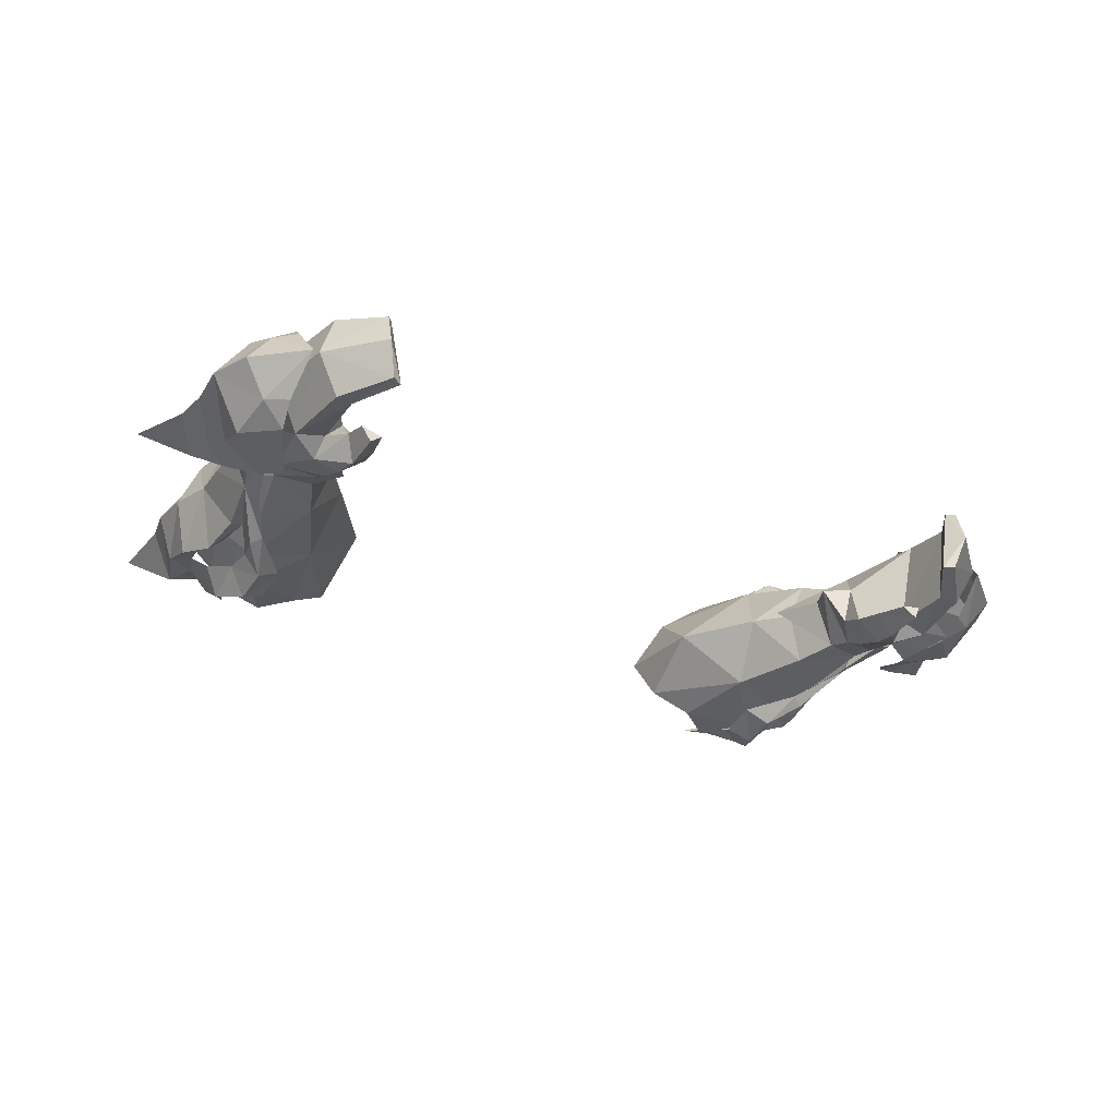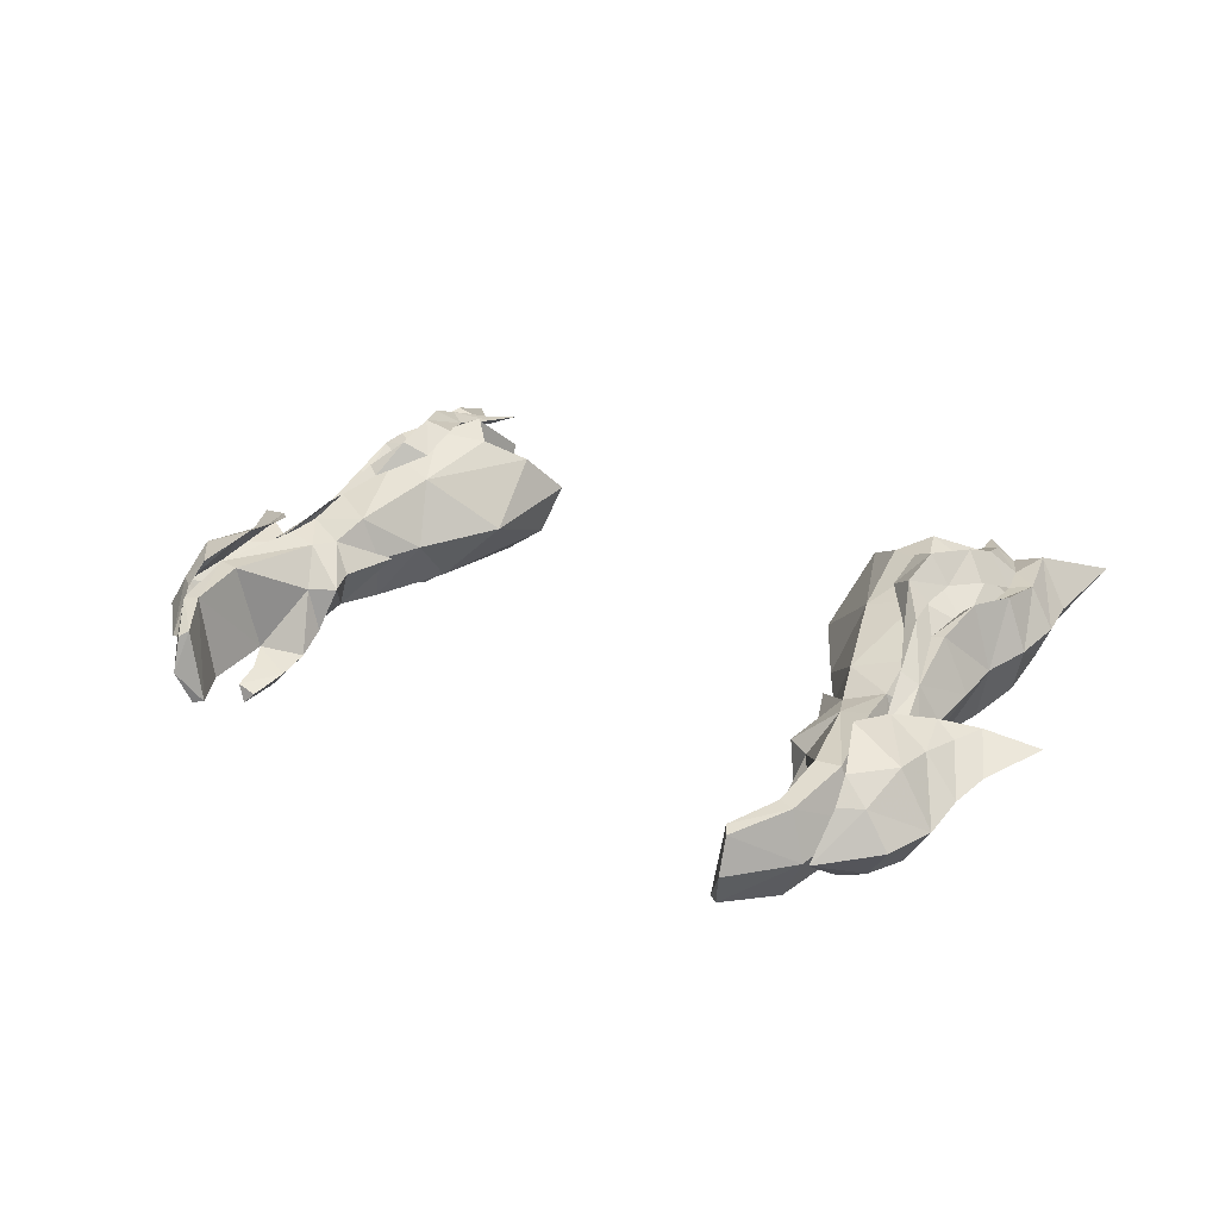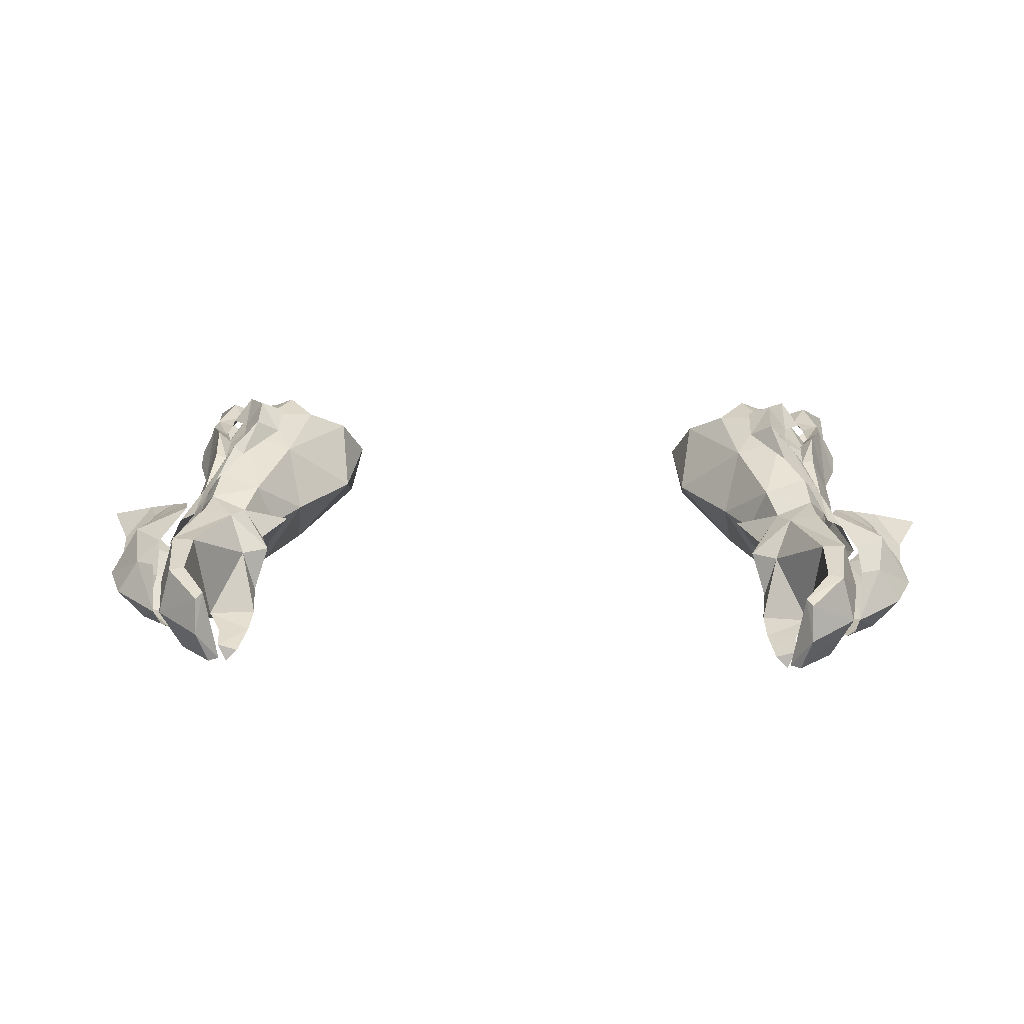
<metadata>
{"format":"obj","ext":"obj","renderer":"f3d","projection":"perspective","resolution":1024,"background":"white","views":[{"elev":-36.4,"azim":152.3,"up":"+Y"},{"elev":24.8,"azim":-143.8,"up":"+Y"},{"elev":17.0,"azim":-178.0,"up":"+Y"}]}
</metadata>
<code>
g ranger_glove_female_73570
v -13.93 2.474 56.34
v -13.41 2.638 54.75
v -14.13 0.3229 54.79
v -14.65 0.565 56.37
v -13.24 2.053 53
v -14.13 0.04648 53.19
v -13.4 1.061 51.07
v -12.84 1.533 50.75
v -13.44 0.6169 48.7
v -14.05 0.3043 48.83
v -13.56 2.726 59.67
v -14.03 2.326 57.99
v -14.84 0.8499 58.05
v -14.62 1.067 59.45
v -12.19 3.771 56.57
v -12.94 2.831 56.16
v -13.31 2.221 57.59
v -12.36 3.305 57.85
v -12.33 2.585 52.61
v -12.79 1.967 52.92
v -12.09 2.696 53.86
v -11.42 3.445 53.63
v -12.21 2.927 55.05
v -11.45 3.948 55.1
v -11.87 2.765 59.41
v -11.45 2.742 59.15
v -11.49 3.17 57.26
v -11.95 2.256 52.49
v -10.6 2.929 54.1
v -10.61 3.536 55.54
v -13.02 2.355 58.68
v -13.36 2.153 56.22
v -12.9 2.195 54.78
v -14.63 -0.7882 48.97
v -14.05 -0.281 51.43
v -14 -1.297 57.01
v -13.44 -1.9 55.47
v -13.21 -1.873 53.59
v -13.48 -1.679 51.45
v -14.1 -1.683 49.12
v -13.43 -1.946 49.07
v -12.93 -2.12 51.26
v -13.59 -0.5005 60.1
v -14.08 -0.5995 58.61
v -12.04 -2.425 53.2
v -12.43 -2.692 53.43
v -12.31 -2.478 57.59
v -12.44 -1.641 58.64
v -13.34 -0.6856 58.03
v -13.03 -1.685 56.88
v -11.57 -3.099 54.7
v -12.21 -2.293 54.66
v -12.76 -1.78 53.52
v -11.6 -3.125 56.26
v -12.32 -2.143 55.87
v -11.57 -1.63 58
v -11.49 -0.7464 59.68
v -11.91 -0.6714 59.94
v -10.72 -2.503 54.96
v -10.74 -2.636 56.53
v -13.05 -0.4619 59.1
v -12.91 -1.426 55.33
v -13.42 -1.008 56.71
v -16.56 -1.291 46.41
v -15.36 0.6524 46.41
v -15.05 -0.2367 44.84
v -15.91 -1.541 44.82
v -15.26 0.3912 48.23
v -15.41 0.1557 49.86
v -14.66 0.6162 50.07
v -13.72 1.135 48.58
v -16.47 -1.018 48.17
v -16.67 -0.771 49.65
v -15 -2.783 45.25
v -15.28 -3.083 47.02
v -15.21 -2.164 48.7
v -13.64 -2.732 49.25
v -14.61 -1.855 50.47
v -15.38 -1.486 50.16
v -13.22 -3.609 47.69
v -13.32 1.473 46.83
v 13.92 2.473 56.34
v 14.64 0.5651 56.37
v 14.11 0.3229 54.79
v 13.4 2.638 54.75
v 14.12 0.04655 53.19
v 13.23 2.053 53
v 13.39 1.061 51.07
v 14.04 0.3043 48.83
v 13.43 0.6169 48.7
v 12.83 1.533 50.75
v 13.55 2.726 59.66
v 14.61 1.067 59.45
v 14.83 0.8499 58.05
v 14.02 2.326 57.98
v 12.18 3.771 56.57
v 12.35 3.305 57.84
v 13.3 2.22 57.59
v 12.93 2.831 56.16
v 12.32 2.585 52.61
v 11.41 3.445 53.63
v 12.08 2.696 53.86
v 12.78 1.967 52.92
v 11.44 3.948 55.1
v 12.2 2.926 55.05
v 11.48 3.169 57.26
v 11.44 2.741 59.15
v 11.86 2.765 59.41
v 11.94 2.256 52.49
v 10.59 2.928 54.09
v 10.6 3.536 55.54
v 13.01 2.354 58.68
v 12.89 2.195 54.78
v 13.35 2.152 56.22
v 14.62 -0.7881 48.97
v 14.04 -0.2809 51.43
v 13.99 -1.296 57.01
v 13.43 -1.9 55.47
v 13.2 -1.873 53.59
v 13.47 -1.679 51.45
v 12.92 -2.12 51.26
v 13.42 -1.946 49.07
v 14.09 -1.683 49.12
v 13.58 -0.5004 60.1
v 14.07 -0.5994 58.61
v 12.03 -2.425 53.2
v 12.42 -2.692 53.43
v 12.3 -2.478 57.6
v 13.02 -1.685 56.88
v 13.33 -0.6855 58.03
v 12.43 -1.641 58.64
v 12.75 -1.78 53.52
v 12.2 -2.293 54.66
v 11.56 -3.099 54.7
v 12.31 -2.143 55.87
v 11.59 -3.125 56.26
v 11.9 -0.6713 59.94
v 11.48 -0.7463 59.68
v 11.56 -1.63 58
v 10.71 -2.502 54.96
v 10.73 -2.636 56.53
v 13.04 -0.4618 59.1
v 13.41 -1.008 56.71
v 12.89 -1.426 55.33
v 16.55 -1.291 46.41
v 15.9 -1.541 44.82
v 15.04 -0.2366 44.84
v 15.35 0.6525 46.41
v 15.25 0.3912 48.23
v 13.71 1.135 48.58
v 14.65 0.6163 50.07
v 15.4 0.1558 49.86
v 16.46 -1.018 48.17
v 16.66 -0.7709 49.65
v 15.27 -3.083 47.02
v 14.99 -2.783 45.25
v 15.2 -2.164 48.7
v 15.37 -1.486 50.16
v 14.6 -1.855 50.47
v 13.63 -2.732 49.25
v 13.21 -3.609 47.69
v 13.31 1.473 46.83
v -12.27 2.169 60
v -14.79 1.566 62.61
v -11.13 2.604 60.4
v -12.28 0.09137 60.32
v -11.15 -0.2495 60.81
v -14.14 0.6098 45.05
v -17.64 -0.4017 51.93
v -15.8 0.1804 51.08
v -14.27 -0.1836 44.28
v -14.09 -1.783 43.12
v -14.05 -3.43 45.72
v -15.77 -1.175 51.28
v -14.21 -2.876 44.72
v 12.26 2.169 60
v 14.78 1.566 62.61
v 11.12 2.604 60.39
v 12.27 0.09143 60.32
v 11.14 -0.2495 60.81
v 14.13 0.6098 45.05
v 17.63 -0.4016 51.93
v 15.79 0.1804 51.08
v 14.26 -0.1835 44.28
v 14.08 -1.783 43.12
v 14.04 -3.43 45.72
v 15.76 -1.175 51.28
v 14.2 -2.876 44.72
f 1 2 3
f 1 3 4
f 3 2 5
f 3 5 6
f 7 8 9
f 7 9 10
f 11 12 13
f 11 13 14
f 15 16 17
f 15 17 18
f 19 20 21
f 19 21 22
f 22 21 23
f 22 23 24
f 15 24 23
f 15 23 16
f 18 25 26
f 18 26 27
f 28 19 22
f 28 22 29
f 29 22 24
f 29 24 30
f 24 15 27
f 24 27 30
f 12 11 31
f 12 31 17
f 2 1 32
f 2 32 33
f 20 5 2
f 20 2 33
f 12 17 32
f 12 32 1
f 4 13 12
f 4 12 1
f 34 35 7
f 34 7 10
f 36 4 3
f 36 3 37
f 3 6 38
f 3 38 37
f 39 40 41
f 39 41 42
f 43 14 13
f 43 13 44
f 45 46 39
f 45 39 42
f 47 48 49
f 47 49 50
f 46 51 52
f 46 52 53
f 51 54 55
f 51 55 52
f 47 50 55
f 47 55 54
f 48 56 57
f 48 57 58
f 45 59 51
f 45 51 46
f 59 60 54
f 59 54 51
f 54 60 56
f 54 56 47
f 44 49 61
f 44 61 43
f 37 62 63
f 37 63 36
f 53 62 37
f 53 37 38
f 44 36 63
f 44 63 49
f 44 13 4
f 44 4 36
f 34 40 39
f 34 39 35
f 64 65 66
f 64 66 67
f 68 69 70
f 68 70 71
f 72 73 69
f 72 69 68
f 64 67 74
f 64 74 75
f 76 77 78
f 76 78 79
f 72 76 79
f 72 79 73
f 77 76 75
f 77 75 80
f 76 72 64
f 76 64 75
f 65 68 71
f 65 71 81
f 64 72 68
f 64 68 65
f 82 83 84
f 82 84 85
f 84 86 87
f 84 87 85
f 88 89 90
f 88 90 91
f 92 93 94
f 92 94 95
f 96 97 98
f 96 98 99
f 100 101 102
f 100 102 103
f 101 104 105
f 101 105 102
f 96 99 105
f 96 105 104
f 97 106 107
f 97 107 108
f 109 110 101
f 109 101 100
f 110 111 104
f 110 104 101
f 104 111 106
f 104 106 96
f 95 98 112
f 95 112 92
f 85 113 114
f 85 114 82
f 103 113 85
f 103 85 87
f 95 82 114
f 95 114 98
f 83 82 95
f 83 95 94
f 115 89 88
f 115 88 116
f 117 118 84
f 117 84 83
f 84 118 119
f 84 119 86
f 120 121 122
f 120 122 123
f 124 125 94
f 124 94 93
f 126 121 120
f 126 120 127
f 128 129 130
f 128 130 131
f 127 132 133
f 127 133 134
f 134 133 135
f 134 135 136
f 128 136 135
f 128 135 129
f 131 137 138
f 131 138 139
f 126 127 134
f 126 134 140
f 140 134 136
f 140 136 141
f 136 128 139
f 136 139 141
f 125 124 142
f 125 142 130
f 118 117 143
f 118 143 144
f 132 119 118
f 132 118 144
f 125 130 143
f 125 143 117
f 125 117 83
f 125 83 94
f 115 116 120
f 115 120 123
f 145 146 147
f 145 147 148
f 149 150 151
f 149 151 152
f 153 149 152
f 153 152 154
f 145 155 156
f 145 156 146
f 157 158 159
f 157 159 160
f 153 154 158
f 153 158 157
f 160 161 155
f 160 155 157
f 157 155 145
f 157 145 153
f 148 162 150
f 148 150 149
f 145 148 149
f 145 149 153
f 31 11 163
f 163 11 164
f 26 25 165
f 163 25 31
f 11 14 164
f 8 19 28
f 7 6 5
f 7 20 19
f 18 27 15
f 25 163 165
f 17 31 18
f 5 20 7
f 7 35 6
f 61 166 43
f 166 164 43
f 57 167 58
f 166 61 58
f 43 164 14
f 39 38 6
f 39 46 53
f 48 47 56
f 58 167 166
f 49 48 61
f 38 39 53
f 6 35 39
f 61 48 58
f 25 18 31
f 8 7 19
f 168 65 81
f 169 170 73
f 69 170 70
f 171 172 66
f 66 172 67
f 168 66 65
f 173 80 75
f 169 73 174
f 79 78 174
f 173 74 175
f 74 67 172
f 173 75 74
f 66 168 171
f 74 172 175
f 73 170 69
f 174 73 79
f 112 176 92
f 176 177 92
f 107 178 108
f 176 112 108
f 92 177 93
f 91 109 100
f 88 87 86
f 88 100 103
f 97 96 106
f 108 178 176
f 98 97 112
f 87 88 103
f 88 86 116
f 142 124 179
f 179 124 177
f 138 137 180
f 179 137 142
f 124 93 177
f 120 86 119
f 120 132 127
f 131 139 128
f 137 179 180
f 130 142 131
f 119 132 120
f 86 120 116
f 142 137 131
f 108 112 97
f 91 100 88
f 181 162 148
f 182 154 183
f 152 151 183
f 184 147 185
f 147 146 185
f 181 148 147
f 186 155 161
f 182 187 154
f 158 187 159
f 186 188 156
f 156 185 146
f 186 156 155
f 147 184 181
f 156 188 185
f 154 152 183
f 187 158 154
g ranger_glove_female_73570
v -11.01 1.256 50.6
v -12.71 1.674 51.32
v -11.86 2.794 53.67
v -10 2.28 53.31
v -10.92 -2.166 51.1
v -12.53 -2.194 52.16
v -12.87 -2.058 49.88
v -11.48 -2.15 49.59
v -11.41 -2.388 56.24
v -12.62 -1.016 57.67
v -13.29 -1.179 55.04
v -11.96 -2.274 54.58
v -13.25 1.135 52.88
v -13.79 -0.01877 53.01
v -13.86 0.4512 55.28
v -13.2 1.904 54.53
v -13.06 -2.194 49.08
v -11.64 -2.493 48.68
v -12.84 1.071 49.85
v -12.95 0.9 48.6
v -13.48 -0.7572 48.91
v -13.35 -0.6078 49.96
v -10.26 -0.6995 48.14
v -10.65 -0.5174 49.15
v -11.41 0.5839 49.47
v -11.84 0.6389 48.59
v -13.71 0.5396 45.56
v -12.95 0.9 48.6
v -11.84 0.6389 48.59
v -12.81 0.5349 45.4
v -10.74 -3.358 45.45
v -11.88 -3.236 45.05
v -12.4 -2.867 45.98
v -10.66 -2.97 46.52
v -11.88 -3.236 45.05
v -11.75 -3.541 44.11
v -11.44 -4.199 44
v -11.46 -4.074 45.56
v -11.75 -3.541 44.11
v -10.99 -3.759 44.1
v -12.81 0.038 43.38
v -13.38 -0.02998 43.21
v -14.32 -1.336 45.82
v -13.86 -1.799 43.12
v -11.8 -0.4799 41.89
v -12.03 -0.6497 41.56
v -13.46 -3.077 46.12
v -13.04 -3.34 43.34
v -12.38 -3.232 43.54
v -12.4 -2.867 45.98
v -11.66 -3.251 41.61
v -11.3 -3.23 41.87
v -12.81 0.038 43.38
v -12.38 -3.232 43.54
v -11.3 -3.23 41.87
v -11.8 -0.4799 41.89
v -12.81 0.5349 45.4
v -11.8 -0.4799 41.89
v -11.3 -3.23 41.87
v -12.03 -1.991 41.18
v -12.46 -3.377 46.77
v -13.27 -1.089 53.36
v -9.809 -1.983 53.93
v -13.71 -0.4307 51.1
v -13.16 -1.299 51.16
v -13.51 0.2917 50.85
v -10.42 3.622 57.18
v -11.17 3.375 55.46
v -12.64 2.608 57.15
v -11.73 2.852 58.66
v -10.37 -2.025 58.19
v -11.24 -0.8122 59.35
v -11.37 1.214 60.7
v -13.94 0.9194 58.57
v 11 1.256 50.6
v 9.993 2.28 53.31
v 11.85 2.794 53.67
v 12.7 1.674 51.32
v 10.91 -2.166 51.1
v 11.47 -2.15 49.59
v 12.86 -2.058 49.88
v 12.52 -2.194 52.16
v 11.4 -2.387 56.24
v 11.95 -2.273 54.59
v 13.28 -1.179 55.04
v 12.61 -1.016 57.67
v 13.24 1.135 52.88
v 13.19 1.904 54.53
v 13.85 0.4512 55.28
v 13.78 -0.0187 53.01
v 11.63 -2.493 48.68
v 13.05 -2.194 49.08
v 12.83 1.071 49.85
v 13.34 -0.6077 49.96
v 13.47 -0.7572 48.91
v 12.94 0.9001 48.6
v 10.25 -0.6995 48.14
v 10.64 -0.5173 49.15
v 11.4 0.5839 49.47
v 11.83 0.6389 48.59
v 13.7 0.5396 45.56
v 12.8 0.5349 45.4
v 11.83 0.6389 48.59
v 12.94 0.9001 48.6
v 10.73 -3.358 45.45
v 10.65 -2.97 46.52
v 12.39 -2.867 45.98
v 11.87 -3.236 45.05
v 11.87 -3.236 45.05
v 11.45 -4.074 45.56
v 11.43 -4.199 44
v 11.74 -3.541 44.11
v 11.74 -3.541 44.11
v 10.98 -3.759 44.1
v 12.8 0.03804 43.38
v 13.37 -0.02994 43.21
v 14.31 -1.336 45.82
v 13.85 -1.799 43.12
v 11.79 -0.4799 41.89
v 12.02 -0.6497 41.56
v 13.45 -3.077 46.12
v 12.39 -2.867 45.98
v 12.37 -3.232 43.54
v 13.02 -3.34 43.34
v 11.29 -3.23 41.87
v 11.65 -3.251 41.61
v 12.8 0.03804 43.38
v 11.79 -0.4799 41.89
v 11.29 -3.23 41.87
v 12.37 -3.232 43.54
v 12.8 0.5349 45.4
v 11.79 -0.4799 41.89
v 12.02 -1.99 41.18
v 11.29 -3.23 41.87
v 12.45 -3.377 46.77
v 13.26 -1.089 53.36
v 9.798 -1.983 53.93
v 13.7 -0.4306 51.1
v 13.15 -1.299 51.16
v 13.5 0.2918 50.85
v 10.41 3.622 57.18
v 11.72 2.852 58.66
v 12.63 2.608 57.15
v 11.16 3.374 55.45
v 10.36 -2.024 58.19
v 11.23 -0.8121 59.35
v 13.93 0.9194 58.56
v 11.36 1.214 60.7
v -9.18 -1.847 57.29
v -11.73 2.852 58.66
v -11.47 0.8632 58.71
v -11.34 0.6429 57.22
v -11.84 0.6389 48.59
v -11.21 -0.7277 47.57
v -13.48 -0.7572 48.91
v -11.56 -3.723 46.62
v -11.69 -3.019 47.92
v -11.64 -2.493 48.68
v -13.06 -2.194 49.08
v -10.79 -2.353 47.6
v -10.26 -0.6995 48.14
v -11.75 -3.541 44.11
v -9.409 -0.07086 52.1
v -7.627 0.2288 54.85
v -10.36 -0.3549 50.71
v -7.357 0.8548 58.67
v -7.829 -0.8916 57.83
v -8.064 2.358 57.26
v -7.357 0.8548 58.67
v -8.064 2.358 57.26
v -9.236 0.6863 56.8
v -7.829 -0.8916 57.83
v -9.18 -1.847 57.29
v -10.37 -2.025 58.19
v -11.24 -0.8122 59.35
v -9.825 -0.2389 50.9
v -9.416 3.143 56.25
v -10.42 3.622 57.18
v -11.37 1.214 60.7
v -9.416 3.143 56.25
v 9.169 -1.847 57.29
v 11.72 2.852 58.66
v 11.33 0.6429 57.22
v 11.46 0.8632 58.71
v 11.2 -0.7277 47.57
v 11.83 0.6389 48.59
v 13.47 -0.7572 48.91
v 11.55 -3.723 46.62
v 11.68 -3.018 47.92
v 13.05 -2.194 49.08
v 11.63 -2.493 48.68
v 10.78 -2.353 47.6
v 10.25 -0.6995 48.14
v 11.74 -3.541 44.11
v 9.399 -0.07085 52.1
v 7.617 0.2288 54.85
v 10.35 -0.3548 50.71
v 7.818 -0.8915 57.83
v 7.347 0.8548 58.67
v 8.054 2.358 57.26
v 7.347 0.8548 58.67
v 9.226 0.6863 56.8
v 8.054 2.358 57.26
v 7.818 -0.8915 57.83
v 9.169 -1.847 57.29
v 10.36 -2.024 58.19
v 11.23 -0.8121 59.35
v 9.815 -0.2389 50.9
v 10.41 3.622 57.18
v 9.407 3.142 56.25
v 11.36 1.214 60.7
v 9.407 3.142 56.25
f 189 190 191
f 189 191 192
f 193 194 195
f 193 195 196
f 197 198 199
f 197 199 200
f 201 202 203
f 201 203 204
f 195 205 206
f 195 206 196
f 207 208 209
f 207 209 210
f 211 212 196
f 211 196 206
f 195 210 209
f 195 209 205
f 213 212 211
f 213 211 214
f 207 213 214
f 207 214 208
f 215 216 217
f 215 217 218
f 219 220 221
f 219 221 222
f 223 224 225
f 223 225 226
f 227 220 219
f 227 219 228
f 229 230 215
f 229 215 218
f 231 215 230
f 231 230 232
f 233 234 230
f 233 230 229
f 235 236 237
f 235 237 238
f 237 236 239
f 237 239 240
f 241 242 243
f 241 243 244
f 235 231 232
f 235 232 236
f 221 242 241
f 221 241 245
f 246 247 248
f 246 248 234
f 225 228 219
f 225 219 226
f 249 238 223
f 249 223 226
f 202 250 199
f 202 199 203
f 193 251 200
f 193 200 194
f 252 253 250
f 252 250 202
f 252 202 201
f 252 201 254
f 255 256 257
f 255 257 258
f 259 260 198
f 259 198 197
f 260 261 262
f 260 262 198
f 257 262 261
f 257 261 258
f 256 191 204
f 256 204 257
f 263 264 265
f 263 265 266
f 267 268 269
f 267 269 270
f 271 272 273
f 271 273 274
f 275 276 277
f 275 277 278
f 269 268 279
f 269 279 280
f 281 282 283
f 281 283 284
f 285 279 268
f 285 268 286
f 269 280 283
f 269 283 282
f 287 288 285
f 287 285 286
f 281 284 288
f 281 288 287
f 289 290 291
f 289 291 292
f 293 294 295
f 293 295 296
f 297 298 299
f 297 299 300
f 301 302 293
f 301 293 296
f 303 290 289
f 303 289 304
f 305 306 304
f 305 304 289
f 307 303 304
f 307 304 308
f 309 310 311
f 309 311 312
f 311 313 314
f 311 314 312
f 315 316 317
f 315 317 318
f 309 312 306
f 309 306 305
f 295 319 315
f 295 315 318
f 320 308 321
f 320 321 322
f 299 298 293
f 299 293 302
f 323 298 297
f 323 297 310
f 278 277 273
f 278 273 324
f 267 270 272
f 267 272 325
f 326 278 324
f 326 324 327
f 326 328 275
f 326 275 278
f 329 330 331
f 329 331 332
f 333 271 274
f 333 274 334
f 334 274 335
f 334 335 336
f 331 330 336
f 331 336 335
f 332 331 276
f 332 276 265
f 230 234 232
f 239 236 232
f 213 207 189
f 210 253 252
f 251 337 197
f 192 191 256
f 250 194 200
f 195 253 210
f 191 190 201
f 204 203 262
f 199 198 262
f 338 339 340
f 245 341 342
f 235 343 231
f 344 345 249
f 345 346 347
f 345 348 346
f 348 349 346
f 342 349 348
f 348 222 342
f 345 344 222
f 344 249 226
f 228 225 350
f 342 221 245
f 222 221 342
f 349 342 341
f 247 239 248
f 344 226 222
f 235 249 347
f 351 352 251
f 235 347 343
f 226 219 222
f 238 249 235
f 348 345 222
f 353 351 193
f 189 192 351
f 352 354 355
f 356 354 352
f 357 358 359
f 360 359 361
f 215 231 343
f 216 215 343
f 210 252 254
f 356 352 192
f 362 340 363
f 212 364 196
f 207 254 190
f 212 213 364
f 207 210 254
f 253 194 250
f 250 200 199
f 195 194 253
f 190 254 201
f 192 352 351
f 363 340 339
f 196 353 193
f 196 364 353
f 364 213 353
f 353 213 189
f 340 365 366
f 359 360 357
f 352 355 251
f 191 201 204
f 359 358 365
f 361 359 340
f 359 365 340
f 193 351 251
f 189 351 353
f 338 340 366
f 339 338 367
f 361 340 362
f 363 339 367
f 251 197 200
f 199 262 203
f 204 262 257
f 192 256 368
f 197 337 259
f 368 256 255
f 356 192 368
f 251 355 337
f 232 234 248
f 239 232 248
f 347 249 345
f 189 207 190
f 304 306 308
f 314 306 312
f 287 263 281
f 282 326 327
f 325 271 369
f 264 332 265
f 324 272 270
f 269 282 327
f 265 275 266
f 276 335 277
f 273 335 274
f 370 371 372
f 319 373 374
f 309 305 375
f 376 323 377
f 377 378 379
f 377 379 380
f 380 379 381
f 373 380 381
f 380 373 294
f 377 294 376
f 376 298 323
f 302 382 299
f 373 319 295
f 294 373 295
f 381 374 373
f 322 321 314
f 376 294 298
f 309 378 323
f 383 325 384
f 309 375 378
f 298 294 293
f 310 309 323
f 380 294 377
f 385 267 383
f 263 383 264
f 384 386 387
f 388 384 387
f 389 390 391
f 392 393 390
f 289 375 305
f 292 375 289
f 282 328 326
f 388 264 384
f 394 395 371
f 286 268 396
f 281 266 328
f 286 396 287
f 281 328 282
f 327 324 270
f 324 273 272
f 269 327 270
f 266 275 328
f 264 383 384
f 395 372 371
f 268 267 385
f 268 385 396
f 396 385 287
f 385 263 287
f 371 397 398
f 390 389 392
f 384 325 386
f 265 276 275
f 390 398 391
f 393 371 390
f 390 371 398
f 267 325 383
f 263 385 383
f 370 397 371
f 372 399 370
f 393 394 371
f 395 399 372
f 325 272 271
f 273 277 335
f 276 331 335
f 264 400 332
f 271 333 369
f 400 329 332
f 388 400 264
f 325 369 386
f 306 321 308
f 314 321 306
f 378 377 323
f 263 266 281

</code>
